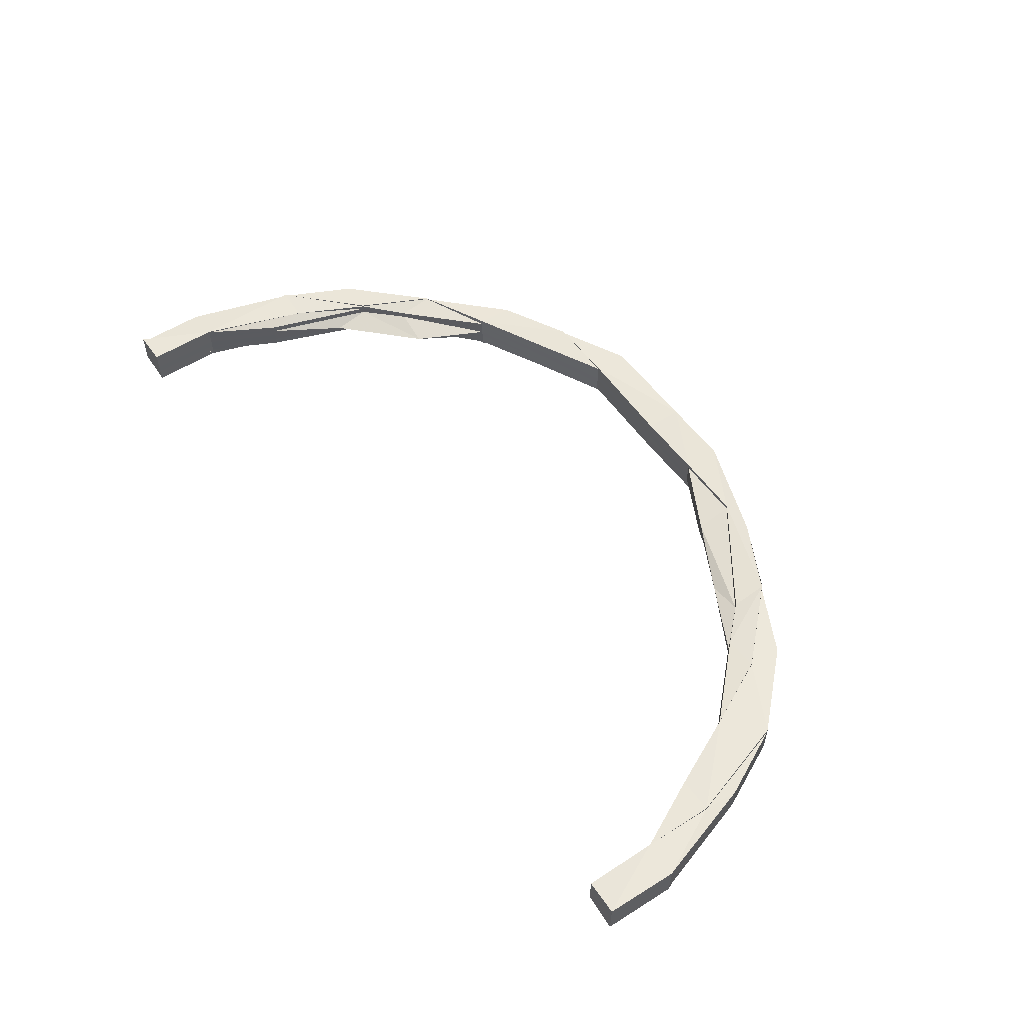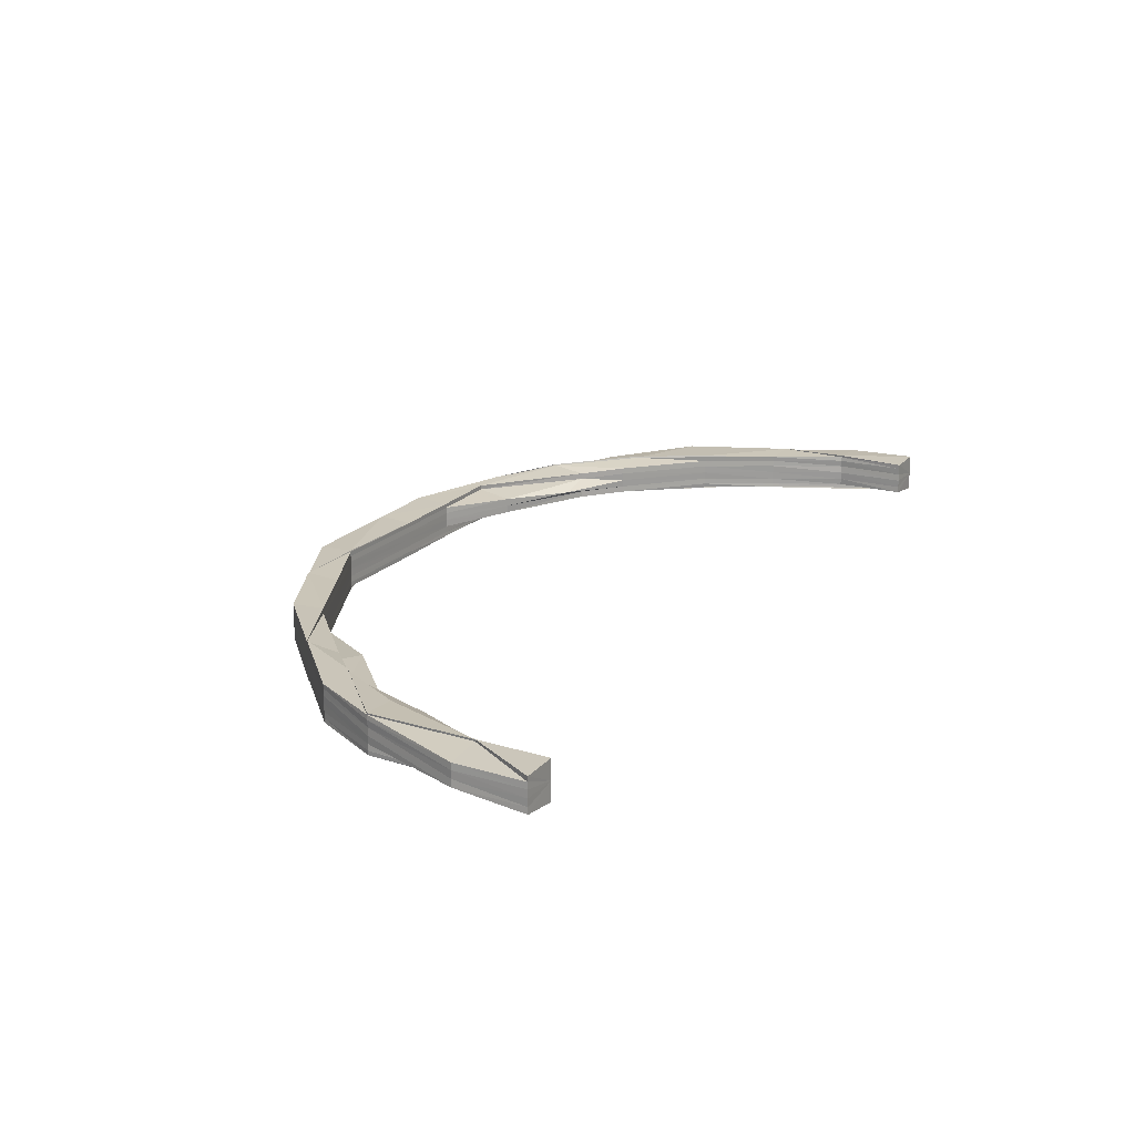
<metadata>
{"format":"obj","ext":"obj","renderer":"f3d","projection":"perspective","resolution":1024,"background":"white","views":[{"elev":55.2,"azim":-123.9,"up":"+Z"},{"elev":18.5,"azim":120.0,"up":"+Z"}]}
</metadata>
<code>
o 4068
v 2219 1858 10.35
v 2219 1858 10.35
v 2219 1858 10.35
v 2219 1858 10.35
v 2219 1858 10.35
v 2219 1858 10.35
v 2219 1858 10.35
v 2219 1858 10.35
v 2219 1858 10.35
v 2219 1858 10.35
v 2219 1858 10.36
v 2219 1858 10.36
v 2219 1858 10.35
v 2219 1858 10.36
v 2219 1858 10.35
v 2219 1858 10.36
v 2219 1858 10.35
v 2219 1858 10.36
v 2219 1858 10.36
v 2219 1858 10.36
v 2219 1858 10.36
v 2219 1858 10.36
v 2219 1858 10.36
v 2219 1858 10.36
v 2219 1858 10.36
v 2219 1858 10.36
v 2219 1858 10.36
v 2219 1858 10.36
v 2219 1858 10.36
v 2219 1858 10.35
v 2219 1858 10.35
v 2219 1858 10.35
v 2219 1858 10.35
v 2219 1858 10.36
v 2219 1858 10.36
v 2219 1858 10.36
v 2219 1858 10.36
v 2219 1858 10.36
v 2219 1858 10.36
v 2219 1858 10.36
v 2219 1858 10.36
v 2219 1858 10.36
v 2219 1858 10.35
v 2219 1858 10.36
v 2219 1858 10.35
v 2219 1858 10.36
v 2219 1858 10.36
v 2219 1858 10.36
v 2219 1858 10.36
v 2219 1858 10.36
v 2219 1858 10.36
v 2219 1858 10.36
v 2219 1858 10.36
v 2219 1858 10.36
v 2219 1858 10.36
v 2219 1858 10.36
v 2219 1858 10.36
v 2219 1858 10.36
v 2219 1858 10.36
v 2219 1858 10.36
v 2219 1858 10.36
v 2219 1858 10.36
v 2219 1858 10.36
v 2219 1858 10.36
v 2219 1858 10.36
v 2219 1858 10.36
v 2219 1858 10.36
v 2219 1858 10.36
v 2219 1858 10.36
v 2219 1858 10.36
v 2219 1858 10.36
v 2219 1858 10.36
v 2219 1858 10.36
v 2219 1858 10.36
v 2219 1858 10.36
v 2219 1858 10.36
v 2219 1858 10.36
v 2219 1858 10.36
v 2219 1858 10.36
v 2219 1858 10.36
v 2219 1858 10.36
v 2219 1858 10.36
v 2219 1858 10.36
v 2219 1858 10.36
v 2219 1858 10.36
v 2219 1858 10.36
v 2219 1858 10.36
v 2219 1858 10.36
v 2219 1858 10.36
v 2219 1858 10.36
v 2219 1858 10.36
v 2219 1858 10.36
v 2219 1858 10.36
v 2219 1858 10.36
v 2219 1858 10.36
v 2219 1858 10.36
v 2219 1858 10.36
v 2219 1858 10.36
v 2219 1858 10.36
v 2219 1858 10.36
v 2219 1858 10.36
v 2219 1858 10.36
v 2219 1858 10.36
v 2219 1858 10.36
v 2219 1858 10.36
v 2219 1858 10.36
v 2219 1858 10.36
v 2219 1858 10.36
v 2219 1858 10.36
v 2219 1858 10.36
v 2219 1858 10.36
v 2219 1858 10.36
v 2219 1858 10.35
v 2219 1858 10.36
v 2219 1858 10.36
v 2219 1858 10.36
v 2219 1858 10.36
v 2219 1858 10.36
v 2219 1858 10.36
v 2219 1858 10.36
v 2219 1858 10.36
v 2219 1858 10.36
v 2219 1858 10.36
v 2219 1858 10.36
v 2219 1858 10.36
v 2219 1858 10.36
v 2219 1858 10.36
v 2219 1858 10.36
v 2219 1858 10.36
v 2219 1858 10.36
v 2219 1858 10.36
v 2219 1858 10.36
v 2219 1858 10.36
v 2219 1858 10.35
v 2219 1858 10.35
v 2219 1858 10.36
v 2219 1858 10.36
v 2219 1858 10.35
v 2219 1858 10.35
v 2219 1858 10.35
v 2219 1858 10.36
v 2219 1858 10.36
v 2219 1858 10.35
v 2219 1858 10.35
v 2219 1858 10.35
v 2219 1858 10.36
v 2219 1858 10.36
v 2219 1858 10.36
v 2219 1858 10.36
v 2219 1858 10.36
v 2219 1858 10.35
v 2219 1858 10.35
v 2219 1858 10.36
v 2219 1858 10.36
v 2219 1858 10.36
v 2219 1858 10.36
v 2219 1858 10.35
v 2219 1858 10.35
v 2219 1858 10.35
v 2219 1858 10.35
v 2219 1858 10.35
v 2219 1858 10.35
v 2219 1858 10.35
v 2219 1858 10.35
v 2219 1858 10.35
v 2219 1858 10.35
v 2219 1858 10.35
v 2219 1858 10.35
v 2219 1858 10.35
v 2219 1858 10.35
v 2219 1858 10.35
v 2219 1858 10.35
v 2219 1858 10.35
v 2219 1858 10.35
v 2219 1858 10.35
v 2219 1858 10.35
v 2219 1858 10.35
v 2219 1858 10.35
v 2219 1858 10.35
v 2219 1858 10.35
v 2219 1858 10.35
v 2219 1858 10.35
v 2219 1858 10.35
v 2219 1858 10.35
v 2219 1858 10.35
v 2219 1858 10.35
v 2219 1858 10.35
v 2219 1858 10.35
v 2219 1858 10.35
v 2219 1858 10.35
v 2219 1858 10.35
v 2219 1858 10.35
v 2219 1858 10.35
v 2219 1858 10.35
v 2219 1858 10.35
v 2219 1858 10.35
v 2219 1858 10.35
v 2219 1858 10.35
v 2219 1858 10.35
v 2219 1858 10.35
v 2219 1858 10.35
v 2219 1858 10.35
v 2219 1858 10.35
v 2219 1858 10.35
v 2219 1858 10.35
v 2219 1858 10.35
v 2219 1858 10.35
v 2219 1858 10.35
v 2219 1858 10.35
v 2219 1858 10.35
v 2219 1858 10.35
v 2219 1858 10.35
v 2219 1858 10.35
v 2219 1858 10.35
v 2219 1858 10.35
v 2219 1858 10.35
v 2219 1858 10.35
v 2219 1858 10.35
v 2219 1858 10.35
v 2219 1858 10.35
v 2219 1858 10.35
v 2219 1858 10.35
v 2219 1858 10.35
v 2219 1858 10.35
v 2219 1858 10.35
v 2219 1858 10.35
v 2219 1858 10.35
v 2219 1858 10.35
v 2219 1858 10.35
v 2219 1858 10.36
v 2219 1858 10.35
v 2219 1858 10.35
v 2219 1858 10.35
v 2219 1858 10.35
v 2219 1858 10.35
v 2219 1858 10.35
v 2219 1858 10.35
v 2219 1858 10.35
v 2219 1858 10.35
v 2219 1858 10.35
v 2219 1858 10.36
v 2219 1858 10.36
v 2219 1858 10.36
v 2219 1858 10.36
v 2219 1858 10.36
v 2219 1858 10.36
v 2219 1858 10.36
v 2219 1858 10.36
v 2219 1858 10.36
v 2219 1858 10.36
v 2219 1858 10.36
v 2219 1858 10.36
v 2219 1858 10.36
v 2219 1858 10.36
v 2219 1858 10.36
v 2219 1858 10.36
v 2219 1858 10.36
v 2219 1858 10.36
v 2219 1858 10.36
v 2219 1858 10.36
v 2219 1858 10.36
v 2219 1858 10.36
v 2219 1858 10.36
v 2219 1858 10.37
v 2219 1858 10.36
v 2219 1858 10.37
v 2219 1858 10.36
v 2219 1858 10.36
v 2219 1858 10.36
v 2219 1858 10.36
v 2219 1858 10.36
v 2219 1858 10.37
v 2219 1858 10.36
v 2219 1858 10.36
v 2219 1858 10.37
v 2219 1858 10.36
v 2219 1858 10.36
v 2219 1858 10.36
v 2219 1858 10.37
v 2219 1858 10.37
v 2219 1858 10.36
v 2219 1858 10.37
v 2219 1858 10.37
v 2219 1858 10.36
v 2219 1858 10.37
v 2219 1858 10.37
v 2219 1858 10.37
v 2219 1858 10.36
v 2219 1858 10.36
v 2219 1858 10.36
v 2219 1858 10.36
v 2219 1858 10.36
v 2219 1858 10.36
v 2219 1858 10.36
v 2219 1858 10.36
v 2219 1858 10.36
v 2219 1858 10.36
v 2219 1858 10.36
v 2219 1858 10.36
v 2219 1858 10.36
v 2219 1858 10.36
v 2219 1858 10.36
v 2219 1858 10.36
v 2219 1858 10.36
v 2219 1858 10.35
v 2219 1858 10.36
v 2219 1858 10.35
v 2219 1858 10.35
v 2219 1858 10.36
v 2219 1858 10.35
v 2219 1858 10.35
v 2219 1858 10.35
v 2219 1858 10.36
v 2219 1858 10.35
v 2219 1858 10.35
v 2219 1858 10.35
v 2219 1858 10.35
v 2219 1858 10.35
v 2219 1858 10.35
v 2219 1858 10.35
v 2219 1858 10.35
v 2219 1858 10.35
v 2219 1858 10.35
v 2219 1858 10.35
v 2219 1858 10.35
v 2219 1858 10.35
v 2219 1858 10.35
v 2219 1858 10.35
v 2219 1858 10.35
v 2219 1858 10.35
v 2219 1858 10.35
v 2219 1858 10.35
v 2219 1858 10.35
v 2219 1858 10.35
v 2219 1858 10.35
v 2219 1858 10.35
v 2219 1858 10.35
v 2219 1858 10.36
v 2219 1858 10.35
v 2219 1858 10.36
v 2219 1858 10.36
v 2219 1858 10.36
v 2219 1858 10.36
v 2219 1858 10.36
v 2219 1858 10.35
v 2219 1858 10.36
v 2219 1858 10.36
v 2219 1858 10.35
v 2219 1858 10.35
v 2219 1858 10.35
v 2219 1858 10.35
v 2219 1858 10.35
v 2219 1858 10.35
v 2219 1858 10.36
v 2219 1858 10.36
v 2219 1858 10.35
v 2219 1858 10.36
v 2219 1858 10.35
v 2219 1858 10.35
v 2219 1858 10.35
v 2219 1858 10.35
v 2219 1858 10.35
v 2219 1858 10.35
v 2219 1858 10.35
v 2219 1858 10.35
v 2219 1858 10.35
v 2219 1858 10.36
v 2219 1858 10.36
v 2219 1858 10.36
v 2219 1858 10.36
v 2219 1858 10.36
v 2219 1858 10.36
v 2219 1858 10.36
v 2219 1858 10.36
v 2219 1858 10.36
v 2219 1858 10.36
v 2219 1858 10.36
v 2219 1858 10.36
v 2219 1858 10.36
v 2219 1858 10.36
v 2219 1858 10.36
v 2219 1858 10.36
v 2219 1858 10.36
v 2219 1858 10.36
v 2219 1858 10.36
v 2219 1858 10.36
v 2219 1858 10.36
v 2219 1858 10.36
v 2219 1858 10.36
v 2219 1858 10.36
v 2219 1858 10.36
v 2219 1858 10.36
v 2219 1858 10.36
v 2219 1858 10.35
v 2219 1858 10.35
v 2219 1858 10.35
v 2219 1858 10.35
v 2219 1858 10.35
v 2219 1858 10.35
v 2219 1858 10.35
v 2219 1858 10.35
v 2219 1858 10.35
v 2219 1858 10.35
v 2219 1858 10.35
v 2219 1858 10.35
v 2219 1858 10.35
v 2219 1858 10.35
v 2219 1858 10.35
v 2219 1858 10.35
v 2219 1858 10.35
v 2219 1858 10.35
v 2219 1858 10.35
v 2219 1858 10.35
v 2219 1858 10.35
v 2219 1858 10.35
v 2219 1858 10.35
v 2219 1858 10.35
v 2219 1858 10.35
v 2219 1858 10.35
v 2219 1858 10.35
v 2219 1858 10.35
v 2219 1858 10.35
v 2219 1858 10.35
v 2219 1858 10.35
v 2219 1858 10.35
v 2219 1858 10.35
v 2219 1858 10.35
v 2219 1858 10.35
v 2219 1858 10.35
v 2219 1858 10.35
v 2219 1858 10.35
v 2219 1858 10.35
v 2219 1858 10.35
v 2219 1858 10.35
v 2219 1858 10.35
v 2219 1858 10.35
v 2219 1858 10.35
v 2219 1858 10.35
v 2219 1858 10.35
v 2219 1858 10.35
v 2219 1858 10.35
v 2219 1858 10.35
v 2219 1858 10.35
v 2219 1858 10.36
v 2219 1858 10.36
v 2219 1858 10.36
v 2219 1858 10.35
v 2219 1858 10.35
v 2219 1858 10.35
v 2219 1858 10.35
v 2219 1858 10.36
v 2219 1858 10.35
v 2219 1858 10.36
v 2219 1858 10.35
v 2219 1858 10.36
v 2219 1858 10.36
v 2219 1858 10.35
v 2219 1858 10.35
v 2219 1858 10.35
v 2219 1858 10.35
v 2219 1858 10.35
v 2219 1858 10.35
v 2219 1858 10.35
v 2219 1858 10.36
v 2219 1858 10.36
v 2219 1858 10.36
v 2219 1858 10.36
v 2219 1858 10.36
v 2219 1858 10.35
v 2219 1858 10.36
v 2219 1858 10.36
v 2219 1858 10.36
v 2219 1858 10.36
v 2219 1858 10.36
v 2219 1858 10.36
v 2219 1858 10.36
v 2219 1858 10.36
v 2219 1858 10.37
v 2219 1858 10.37
v 2219 1858 10.36
v 2219 1858 10.37
v 2219 1858 10.37
v 2219 1858 10.37
v 2219 1858 10.37
v 2219 1858 10.36
v 2219 1858 10.37
v 2219 1858 10.36
v 2219 1858 10.36
v 2219 1858 10.36
v 2219 1858 10.36
v 2219 1858 10.36
v 2219 1858 10.36
v 2219 1858 10.36
v 2219 1858 10.36
v 2219 1858 10.36
v 2219 1858 10.36
v 2219 1858 10.36
v 2219 1858 10.36
v 2219 1858 10.36
v 2219 1858 10.36
v 2219 1858 10.36
v 2219 1858 10.36
v 2219 1858 10.36
v 2219 1858 10.36
v 2219 1858 10.36
v 2219 1858 10.36
v 2219 1858 10.36
v 2219 1858 10.36
v 2219 1858 10.36
v 2219 1858 10.36
v 2219 1858 10.36
v 2219 1858 10.36
v 2219 1858 10.36
v 2219 1858 10.36
v 2219 1858 10.36
v 2219 1858 10.35
v 2219 1858 10.35
v 2219 1858 10.35
v 2219 1858 10.35
v 2219 1858 10.35
v 2219 1858 10.35
v 2219 1858 10.35
v 2219 1858 10.35
v 2219 1858 10.35
v 2219 1858 10.36
v 2219 1858 10.36
v 2219 1858 10.36
v 2219 1858 10.35
v 2219 1858 10.35
v 2219 1858 10.35
v 2219 1858 10.35
v 2219 1858 10.35
v 2219 1858 10.35
v 2219 1858 10.35
v 2219 1858 10.35
v 2219 1858 10.35
v 2219 1858 10.35
v 2219 1858 10.35
v 2219 1858 10.36
v 2219 1858 10.37
v 2219 1858 10.37
v 2219 1858 10.36
v 2219 1858 10.36
v 2219 1858 10.35
v 2219 1858 10.35
v 2219 1858 10.35
v 2219 1858 10.36
v 2219 1858 10.36
v 2219 1858 10.37
v 2219 1858 10.37
v 2219 1858 10.37
v 2219 1858 10.35
v 2219 1858 10.35
v 2219 1858 10.35
v 2219 1858 10.35
v 2219 1858 10.35
v 2219 1858 10.35
v 2219 1858 10.36
v 2219 1858 10.36
v 2219 1858 10.36
f 1 2 3
f 3 4 5
f 5 6 7
f 2 4 8
f 9 10 1
f 11 12 9
f 10 2 13
f 14 10 15
f 14 16 10
f 10 17 2
f 16 17 10
f 18 16 19
f 20 21 16
f 16 22 17
f 23 22 16
f 23 24 22
f 25 24 26
f 24 27 22
f 28 29 27
f 22 30 17
f 22 27 30
f 17 30 31
f 17 31 2
f 2 31 4
f 30 32 31
f 27 33 30
f 30 33 32
f 27 34 33
f 35 34 27
f 35 36 34
f 37 36 38
f 36 39 34
f 40 41 39
f 34 42 33
f 34 39 42
f 33 42 43
f 33 43 32
f 39 44 42
f 42 45 43
f 42 44 45
f 39 46 44
f 47 46 39
f 47 48 46
f 49 48 50
f 51 52 48
f 46 53 44
f 48 54 46
f 46 54 53
f 48 55 54
f 52 56 55
f 57 55 48
f 58 59 57
f 60 58 61
f 62 61 63
f 63 64 65
f 66 67 64
f 68 69 67
f 70 71 69
f 70 72 71
f 73 74 72
f 75 76 74
f 77 73 78
f 79 78 80
f 81 73 77
f 81 82 73
f 83 81 77
f 82 84 85
f 83 77 86
f 87 82 81
f 88 81 83
f 88 87 81
f 89 88 83
f 87 90 82
f 86 91 92
f 86 92 93
f 94 83 86
f 89 83 94
f 94 86 95
f 95 86 68
f 95 93 96
f 97 96 98
f 99 98 100
f 101 89 94
f 102 94 95
f 101 94 102
f 102 95 103
f 103 95 104
f 103 104 97
f 105 103 97
f 106 102 103
f 106 103 105
f 107 101 102
f 107 102 106
f 105 108 109
f 110 101 107
f 111 106 105
f 112 107 106
f 112 106 111
f 113 107 112
f 113 110 107
f 110 114 101
f 114 89 101
f 111 105 115
f 115 105 116
f 115 116 117
f 117 109 118
f 117 118 119
f 120 117 121
f 122 115 117
f 123 117 124
f 123 119 125
f 126 125 127
f 128 115 122
f 128 111 115
f 129 128 122
f 130 123 131
f 132 123 130
f 133 132 130
f 134 111 128
f 134 112 111
f 135 134 128
f 135 128 129
f 129 136 137
f 138 129 132
f 138 132 133
f 139 135 129
f 139 129 138
f 140 139 138
f 133 141 142
f 140 138 143
f 143 138 133
f 144 145 143
f 143 133 146
f 146 133 147
f 146 147 148
f 148 142 149
f 148 149 150
f 151 143 146
f 152 143 151
f 153 146 148
f 151 146 153
f 153 148 154
f 154 148 155
f 156 153 154
f 157 153 156
f 157 151 153
f 158 157 156
f 159 152 151
f 159 151 157
f 160 157 158
f 160 159 157
f 161 160 158
f 162 152 159
f 163 160 161
f 164 163 161
f 165 159 160
f 163 165 160
f 165 162 159
f 162 166 152
f 167 165 163
f 168 163 164
f 168 167 163
f 169 168 164
f 167 170 165
f 170 162 165
f 170 171 162
f 171 166 162
f 172 171 170
f 166 173 174
f 171 175 166
f 176 170 167
f 176 172 170
f 177 172 176
f 178 179 172
f 180 178 176
f 179 181 182
f 183 182 184
f 185 176 167
f 186 176 185
f 187 180 185
f 185 167 168
f 188 185 168
f 189 187 188
f 190 185 188
f 188 168 169
f 191 188 169
f 192 189 191
f 193 188 191
f 194 195 190
f 195 196 197
f 198 197 199
f 200 199 201
f 202 203 198
f 203 204 205
f 202 205 206
f 207 203 202
f 208 206 209
f 208 209 210
f 211 208 212
f 213 208 214
f 207 215 203
f 45 215 207
f 43 45 207
f 215 216 203
f 43 207 217
f 217 207 202
f 32 43 217
f 203 216 218
f 216 219 218
f 218 220 221
f 222 221 223
f 216 224 219
f 224 225 220
f 226 224 216
f 215 226 216
f 227 226 215
f 45 227 215
f 44 227 45
f 44 53 227
f 227 228 226
f 53 228 227
f 226 229 224
f 228 229 226
f 53 230 228
f 229 231 224
f 54 230 53
f 224 231 232
f 231 233 232
f 232 234 235
f 236 235 237
f 231 238 233
f 238 239 234
f 240 238 231
f 229 240 231
f 241 240 229
f 228 241 229
f 230 241 228
f 241 242 240
f 230 243 241
f 243 242 241
f 244 243 230
f 54 244 230
f 55 244 54
f 55 245 244
f 246 245 55
f 244 247 243
f 245 247 244
f 243 248 242
f 247 248 243
f 56 249 245
f 247 250 248
f 251 250 247
f 245 251 247
f 249 252 251
f 253 251 245
f 254 255 253
f 252 256 257
f 251 257 258
f 259 260 251
f 260 261 262
f 263 264 261
f 265 266 264
f 267 262 268
f 269 270 267
f 271 272 269
f 270 273 274
f 275 273 276
f 276 274 277
f 273 278 274
f 273 279 278
f 280 279 281
f 282 283 280
f 279 284 278
f 279 285 284
f 286 285 287
f 285 288 284
f 284 288 289
f 288 290 289
f 278 284 291
f 284 289 291
f 278 291 292
f 274 278 292
f 289 290 293
f 290 294 293
f 291 289 295
f 289 293 295
f 292 291 296
f 291 295 296
f 274 292 297
f 298 274 297
f 298 297 299
f 297 292 300
f 292 296 300
f 297 300 301
f 299 297 301
f 302 303 299
f 250 299 248
f 248 299 304
f 299 301 304
f 248 304 242
f 242 304 305
f 242 305 240
f 240 305 238
f 304 306 305
f 304 301 306
f 305 307 238
f 305 306 307
f 238 307 308
f 301 309 306
f 301 300 309
f 306 310 307
f 306 309 310
f 307 311 308
f 307 310 311
f 308 311 312
f 300 313 309
f 300 296 313
f 309 314 310
f 309 313 314
f 310 315 311
f 310 314 315
f 311 315 316
f 316 317 318
f 319 318 320
f 321 322 317
f 323 321 324
f 311 325 326
f 327 326 328
f 315 329 325
f 330 331 329
f 315 330 332
f 314 330 315
f 333 334 331
f 333 335 334
f 330 333 336
f 337 333 330
f 314 337 330
f 313 337 314
f 337 338 339
f 313 340 337
f 296 340 313
f 340 341 337
f 296 295 340
f 295 342 340
f 340 342 341
f 295 293 342
f 342 343 341
f 293 344 342
f 342 344 343
f 293 294 344
f 341 343 345
f 294 346 344
f 347 345 348
f 343 349 345
f 345 350 351
f 352 351 353
f 344 354 343
f 344 346 354
f 343 354 349
f 346 355 354
f 354 356 349
f 354 355 356
f 355 357 358
f 349 358 359
f 360 359 361
f 4 362 363
f 4 364 362
f 31 364 4
f 31 32 364
f 32 217 364
f 364 365 362
f 364 217 365
f 362 365 208
f 217 202 365
f 365 366 208
f 365 202 366
f 367 368 369
f 370 371 372
f 373 374 371
f 374 375 376
f 377 376 378
f 372 378 379
f 380 381 379
f 382 383 381
f 384 385 386
f 387 388 385
f 389 390 391
f 392 393 390
f 394 395 396
f 397 398 395
f 399 400 401
f 402 175 403
f 404 405 175
f 406 407 175
f 406 408 407
f 409 408 410
f 408 411 407
f 175 407 412
f 175 412 166
f 166 412 140
f 412 139 140
f 407 413 412
f 412 413 139
f 407 411 413
f 413 135 139
f 413 414 135
f 411 414 413
f 414 134 135
f 415 416 411
f 414 417 134
f 417 112 134
f 417 113 112
f 411 418 414
f 418 417 414
f 324 418 411
f 416 419 418
f 418 420 417
f 420 113 417
f 421 420 418
f 421 422 420
f 420 423 113
f 422 423 420
f 423 110 113
f 424 422 425
f 422 426 423
f 336 426 422
f 427 428 422
f 428 429 426
f 426 430 423
f 423 430 110
f 430 114 110
f 429 431 432
f 432 433 430
f 430 433 114
f 434 435 430
f 435 436 437
f 431 438 439
f 440 439 441
f 442 441 443
f 433 444 114
f 114 444 89
f 444 88 89
f 433 445 444
f 444 446 88
f 445 446 444
f 446 87 88
f 447 445 448
f 449 450 445
f 445 451 446
f 452 451 445
f 446 453 87
f 451 453 446
f 453 90 87
f 452 454 451
f 451 455 453
f 454 455 451
f 455 456 453
f 453 456 90
f 457 454 458
f 459 460 454
f 461 462 454
f 454 463 464
f 465 466 456
f 466 467 456
f 466 467 468
f 469 466 468
f 467 470 468
f 467 470 471
f 456 472 471
f 456 471 90
f 470 473 468
f 470 473 474
f 473 475 468
f 471 476 474
f 473 475 477
f 475 478 468
f 478 283 468
f 475 478 479
f 477 480 479
f 479 481 482
f 483 482 484
f 474 485 477
f 477 486 487
f 474 477 488
f 488 477 489
f 488 489 490
f 490 487 491
f 490 491 492
f 493 490 494
f 495 492 496
f 495 490 259
f 497 496 498
f 499 488 490
f 500 488 499
f 500 474 488
f 82 500 499
f 471 474 500
f 90 500 82
f 90 471 500
f 501 502 503
f 504 505 506
f 507 508 509
f 510 511 507
f 512 513 508
f 514 515 513
f 516 517 518
f 519 520 516
f 521 522 517
f 523 524 522
f 525 526 527
f 528 529 530
f 531 532 533
f 534 535 531
f 536 537 532
f 538 539 537
f 540 541 542
f 543 544 545
f 546 547 548
f 549 550 551
f 552 553 554
f 553 555 554
f 555 556 554
f 557 552 554
f 558 557 554
f 559 558 554
f 560 559 554

</code>
